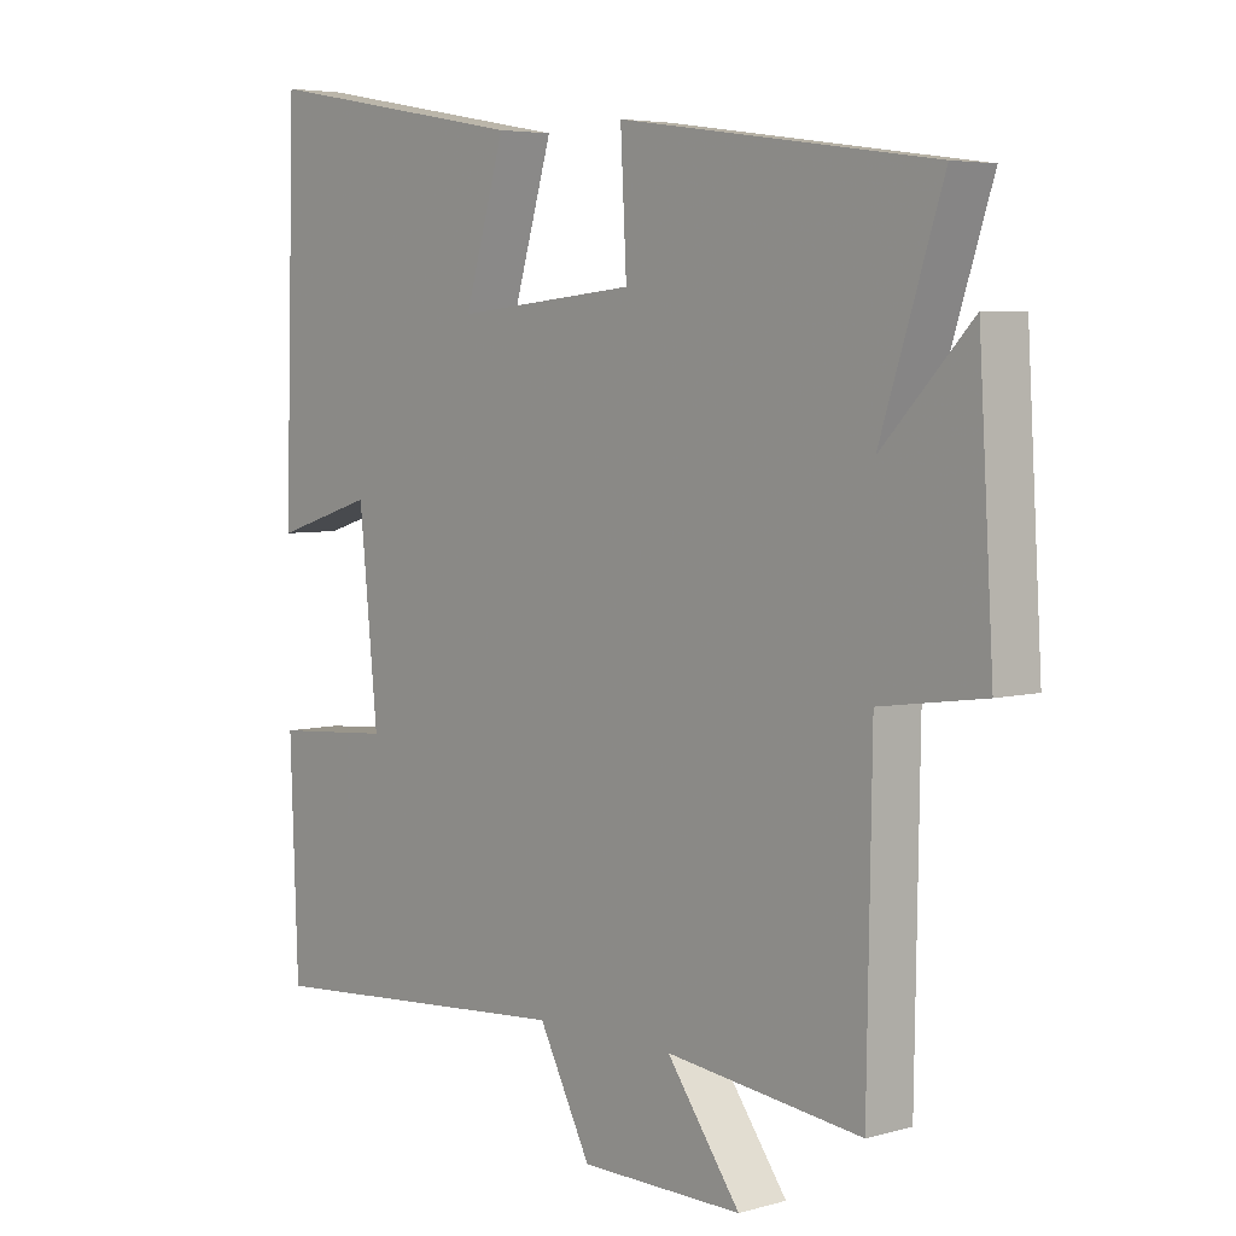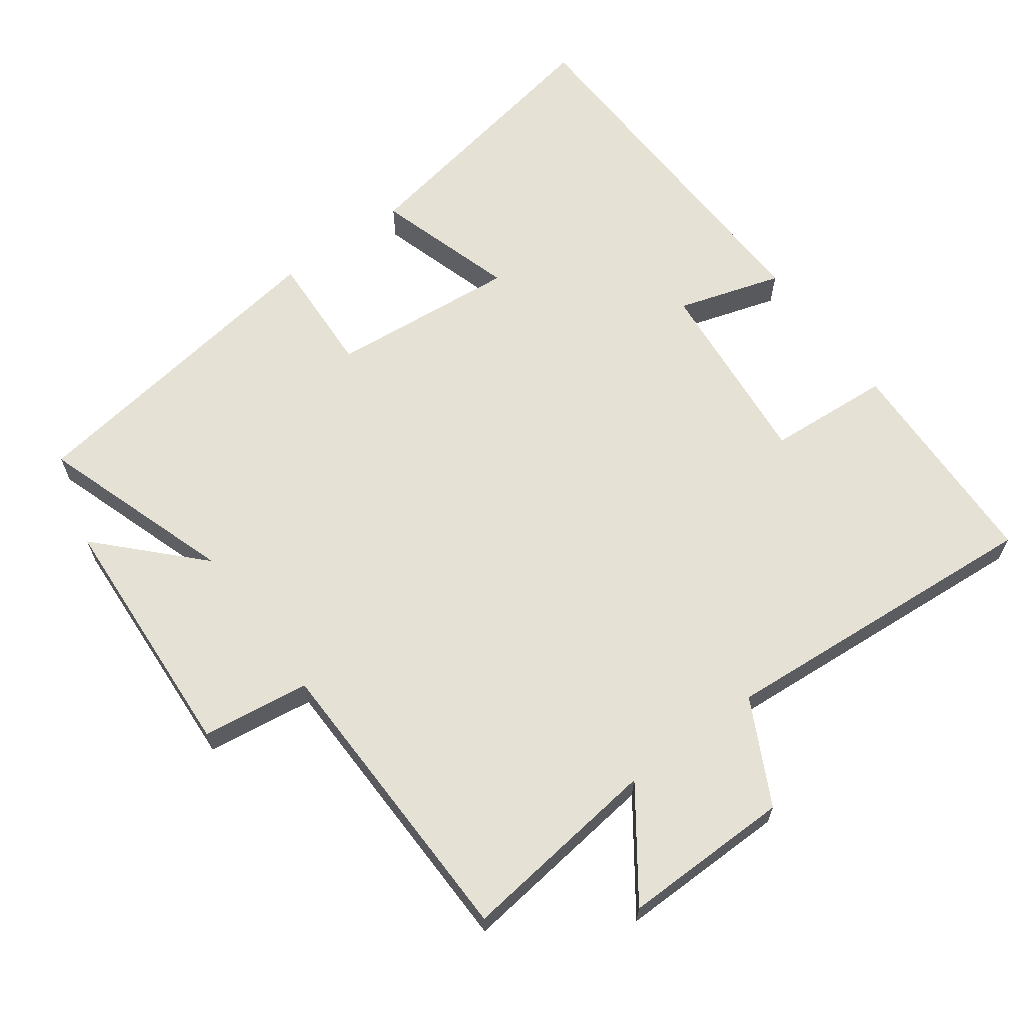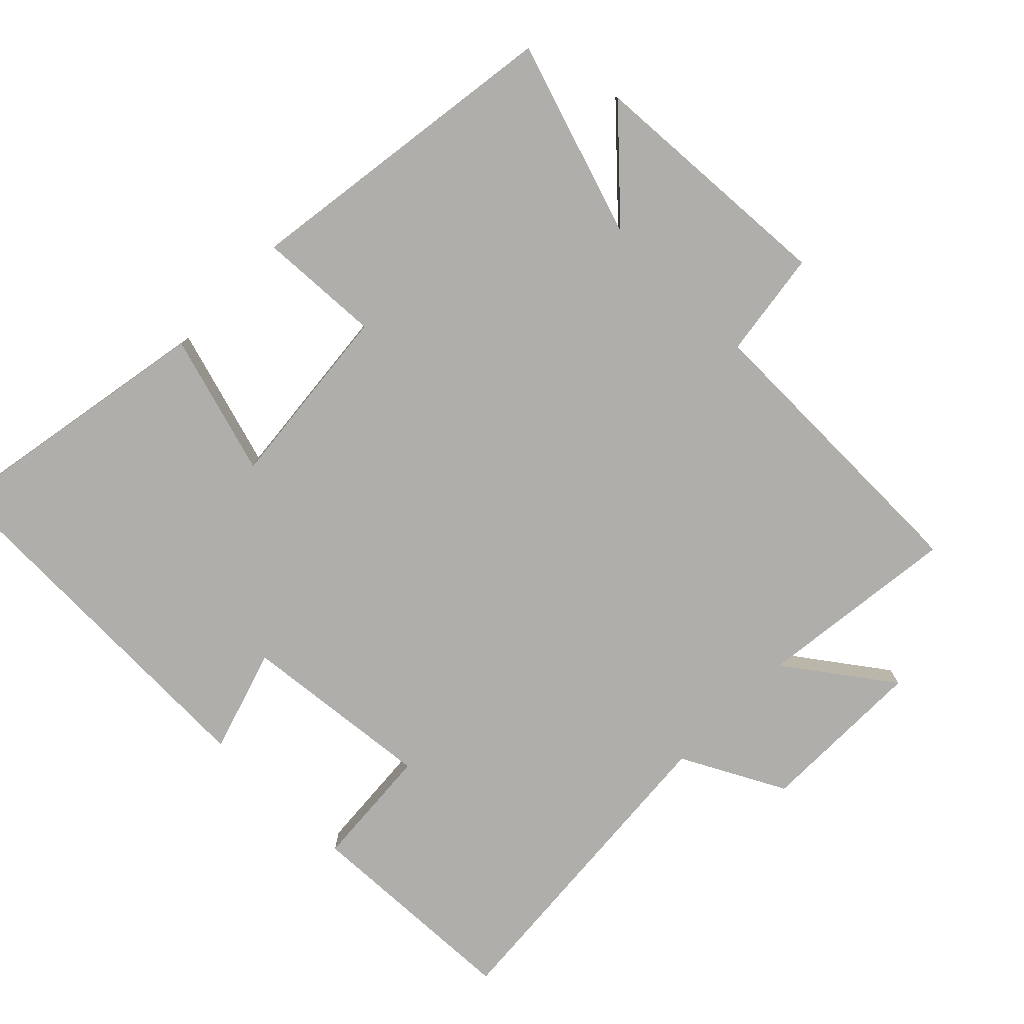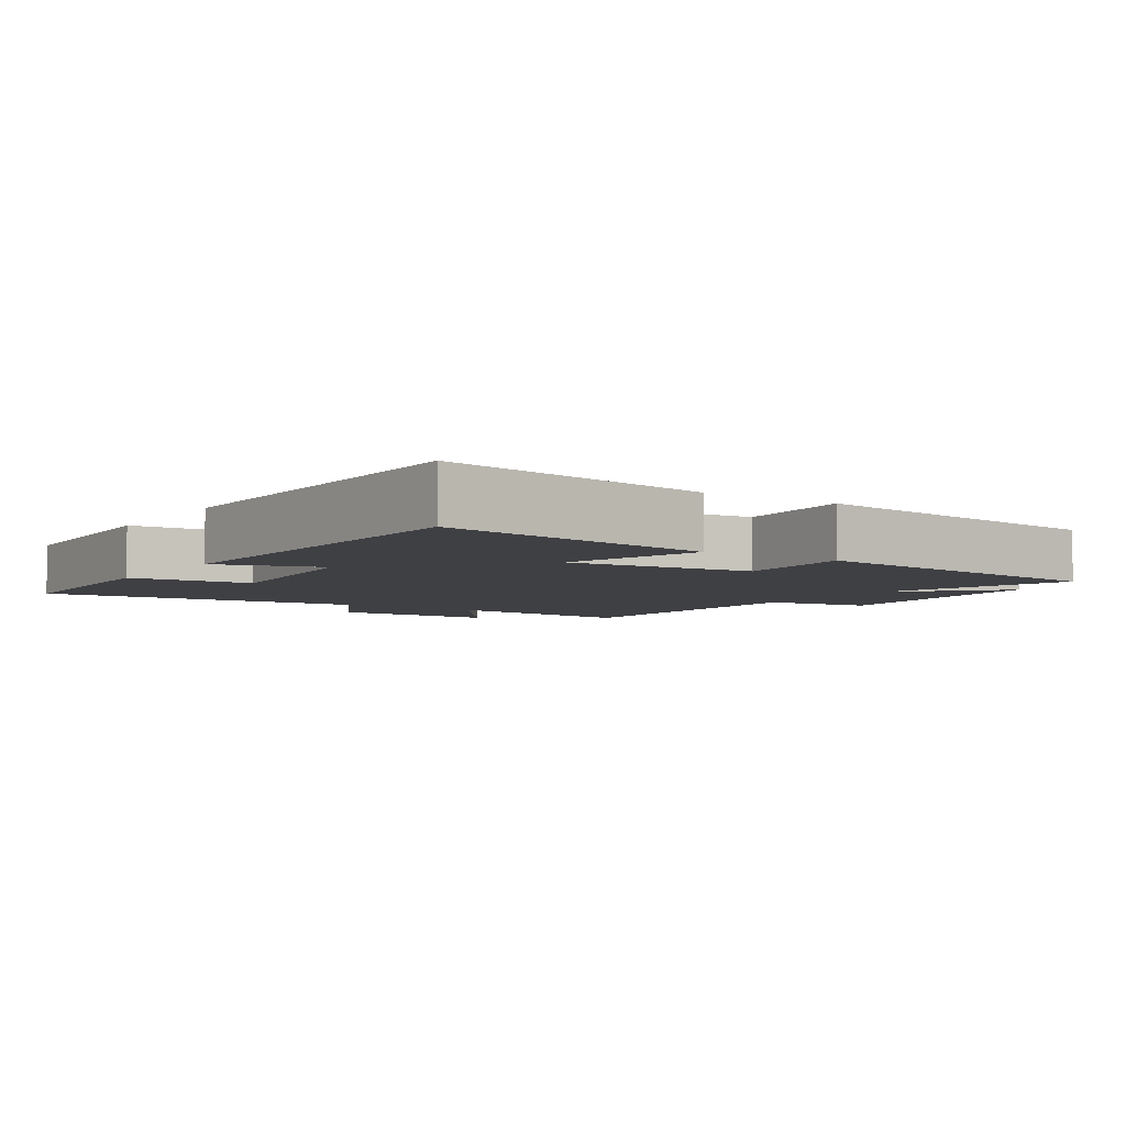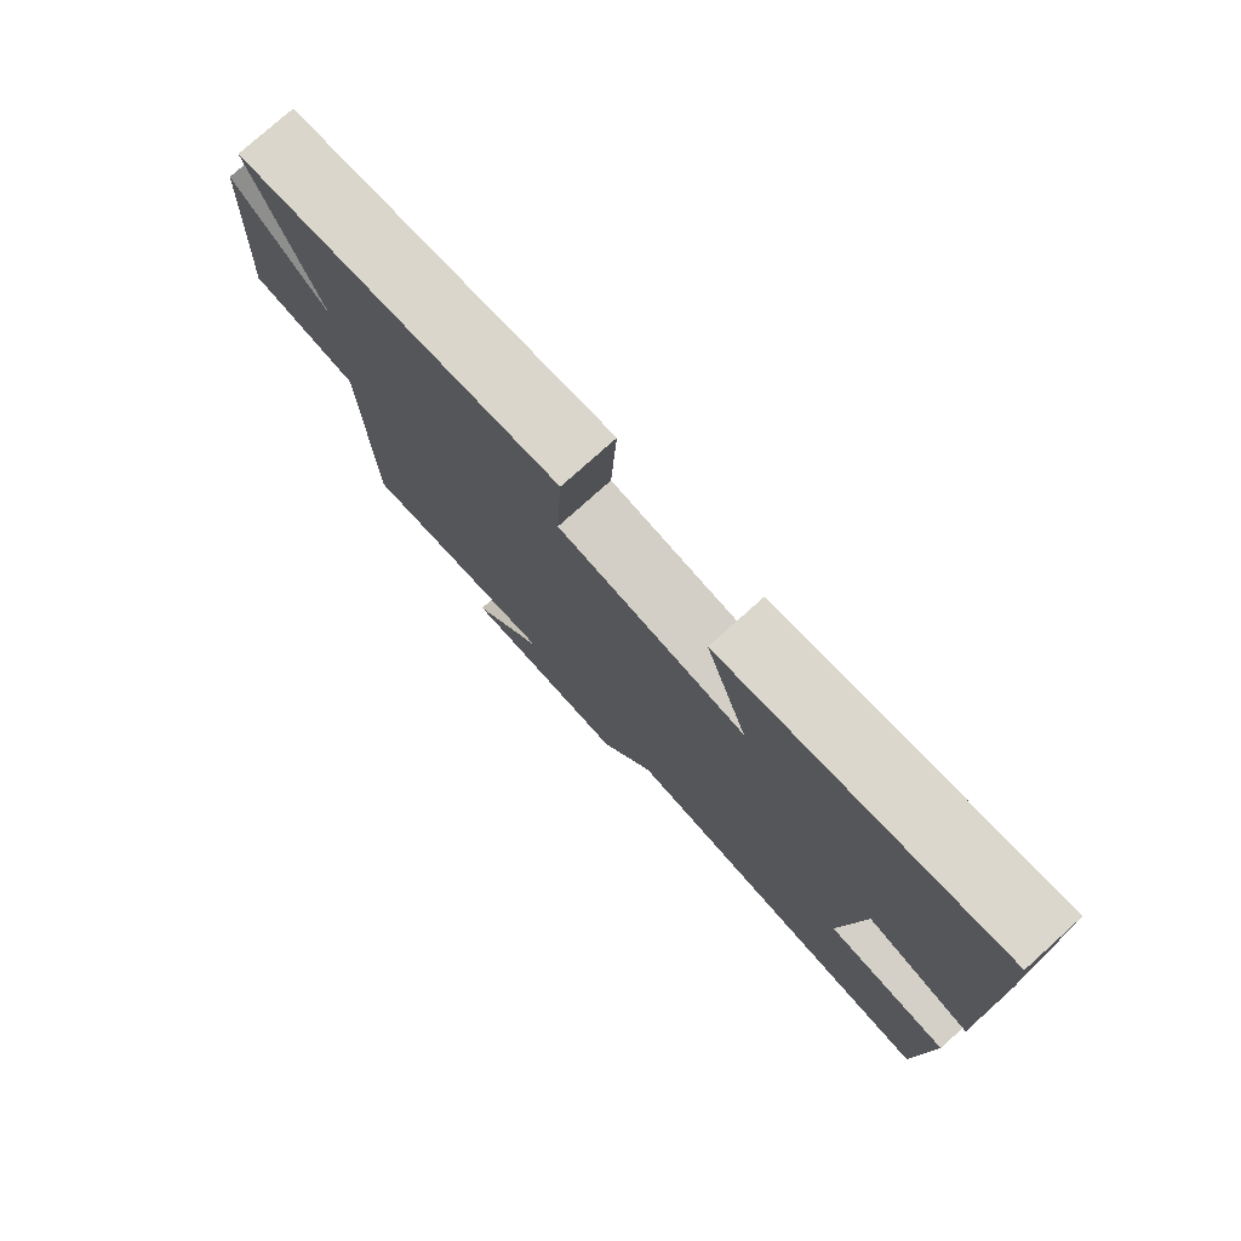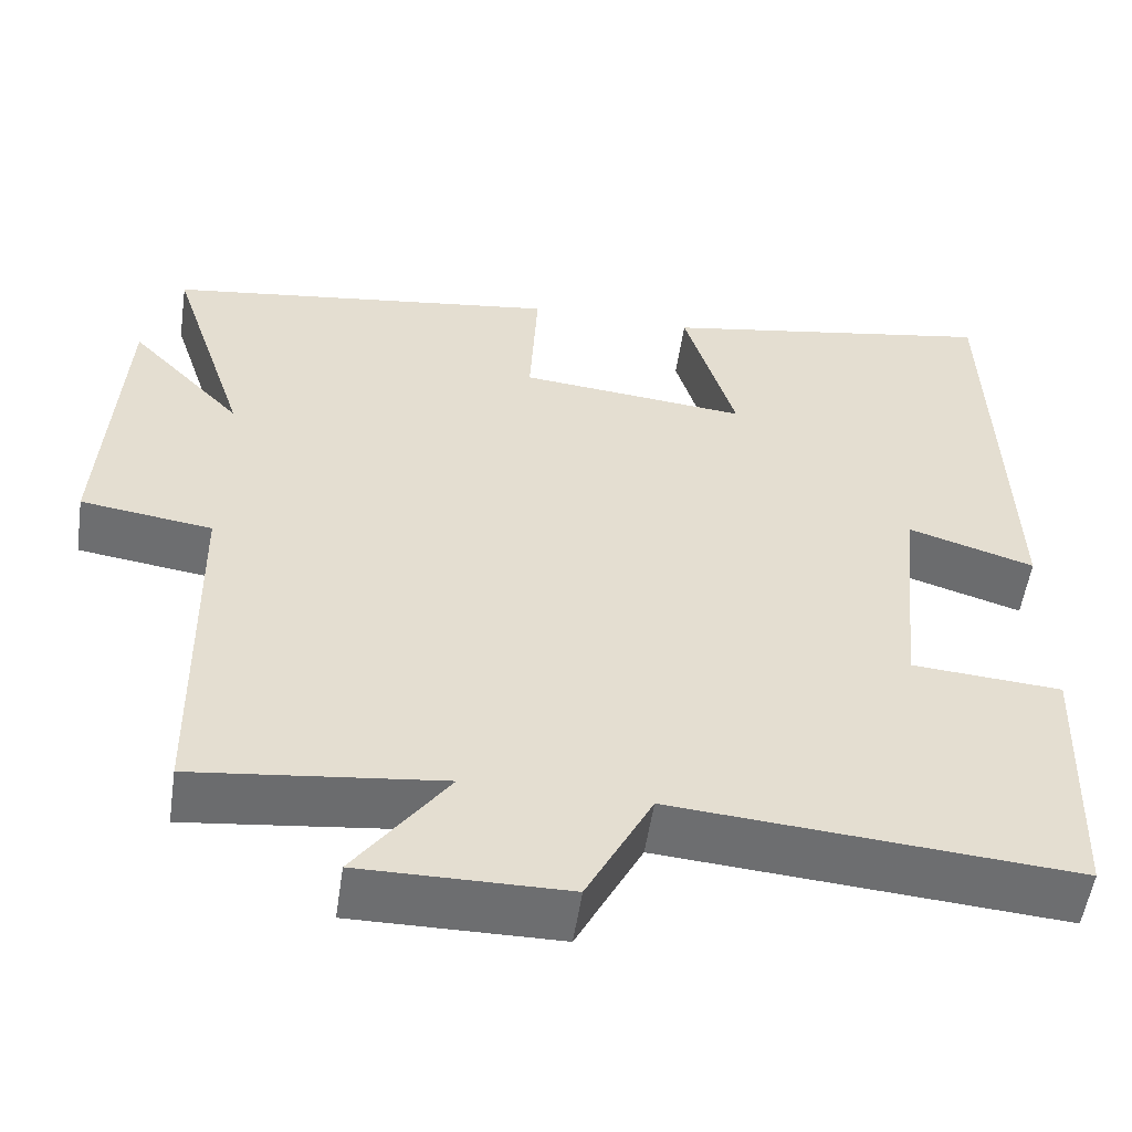
<metadata>
{"format":"obj","ext":"obj","renderer":"f3d","projection":"perspective","resolution":1024,"background":"white","views":[{"elev":5.0,"azim":48.6,"up":"+Z"},{"elev":64.6,"azim":143.5,"up":"+Y"},{"elev":-77.9,"azim":45.5,"up":"+Y"},{"elev":-5.1,"azim":-33.4,"up":"+Y"},{"elev":77.8,"azim":-131.9,"up":"+Z"},{"elev":-54.2,"azim":171.6,"up":"+Z"}]}
</metadata>
<code>
v 0.593 0.07 0.433
v 0.5 0.07 0.15
v 0.634 0.07 0.29
v 0.656 0.07 -0.076
v 0.5 0.07 -0.098
v 0.493 0.07 -0.535
v 0.2 0.07 -0.5
v 0.31 0.07 -0.652
v 0.066 0.07 -0.65
v -0.012 0.07 -0.5
v -0.488 0.07 -0.537
v -0.5 0.07 -0.216
v -0.321 0.07 -0.203
v -0.349 0.07 0.077
v -0.5 0.07 0.03
v -0.484 0.07 0.573
v -0.08 0.07 0.5
v -0.141 0.07 0.296
v 0.131 0.07 0.322
v 0.122 0.07 0.5
v 0.593 0 0.433
v 0.5 0 0.15
v 0.634 0 0.29
v 0.656 0 -0.076
v 0.5 0 -0.098
v 0.493 0 -0.535
v 0.2 0 -0.5
v 0.31 0 -0.652
v 0.066 0 -0.65
v -0.012 0 -0.5
v -0.488 0 -0.537
v -0.5 0 -0.216
v -0.321 0 -0.203
v -0.349 0 0.077
v -0.5 0 0.03
v -0.484 0 0.573
v -0.08 0 0.5
v -0.141 0 0.296
v 0.131 0 0.322
v 0.122 0 0.5
f 19 20 1 2
f 18 19 2
f 16 17 18
f 15 16 18
f 14 15 18
f 13 14 18 2
f 10 11 12 13
f 10 13 2
f 7 8 9 10
f 7 10 2 3
f 5 6 7
f 5 7 3
f 3 4 5
f 22 21 40 39
f 22 39 38
f 38 37 36
f 38 36 35
f 38 35 34
f 22 38 34 33
f 33 32 31 30
f 22 33 30
f 30 29 28 27
f 23 22 30 27
f 27 26 25
f 23 27 25
f 25 24 23
f 1 21 22 2
f 2 22 23 3
f 3 23 24 4
f 4 24 25 5
f 5 25 26 6
f 6 26 27 7
f 7 27 28 8
f 8 28 29 9
f 9 29 30 10
f 10 30 31 11
f 11 31 32 12
f 12 32 33 13
f 13 33 34 14
f 14 34 35 15
f 15 35 36 16
f 16 36 37 17
f 17 37 38 18
f 18 38 39 19
f 19 39 40 20
f 20 40 21 1

</code>
